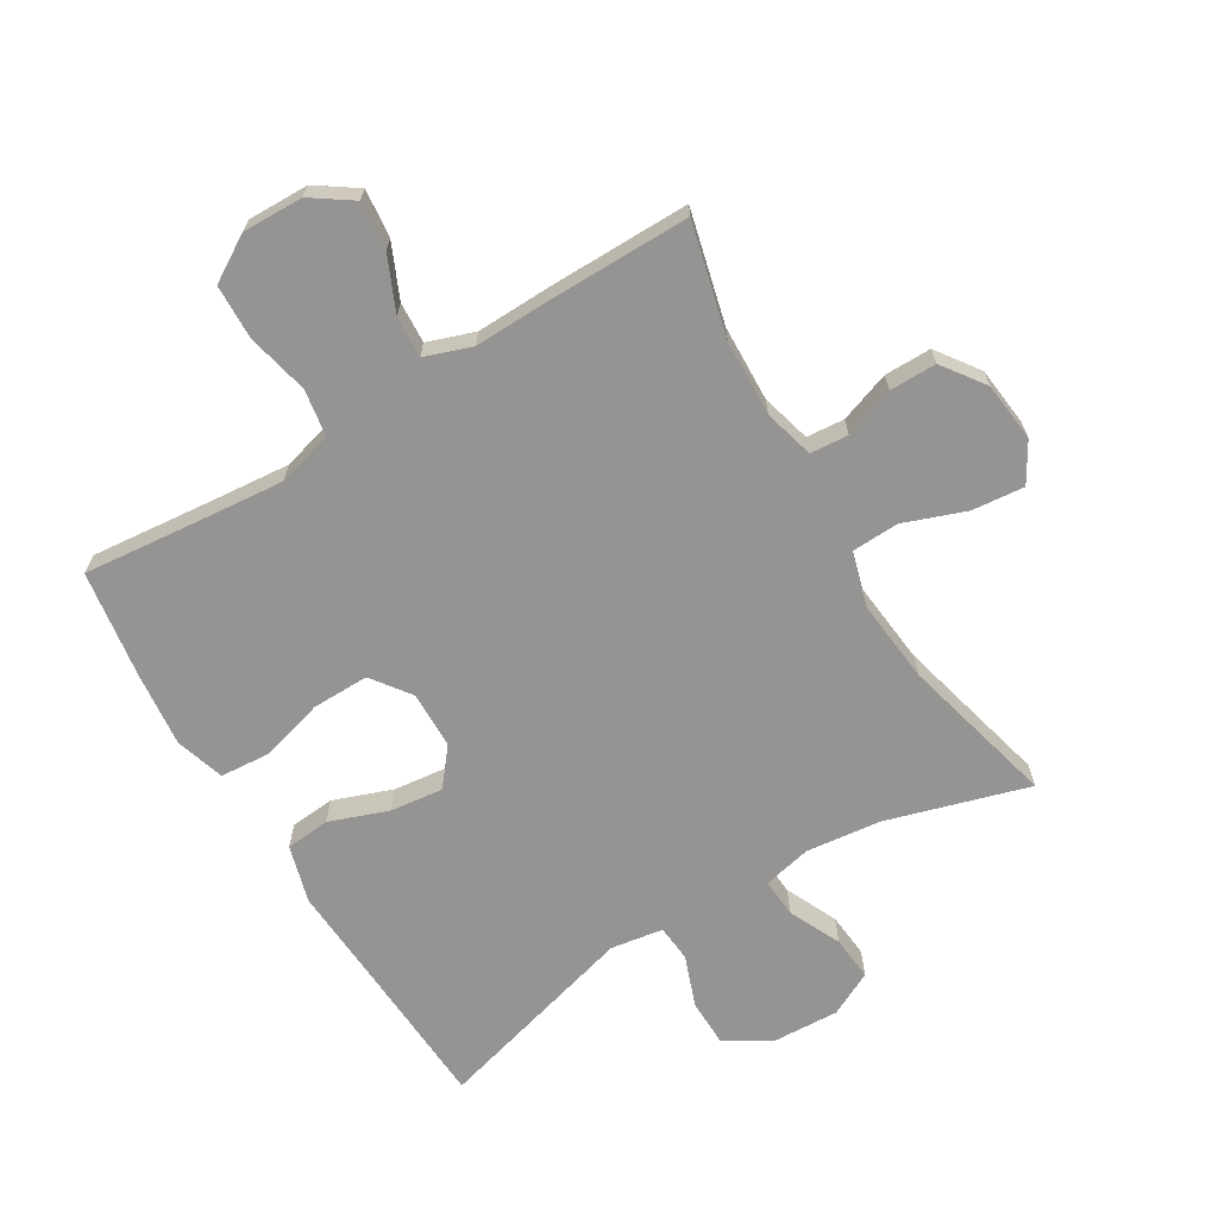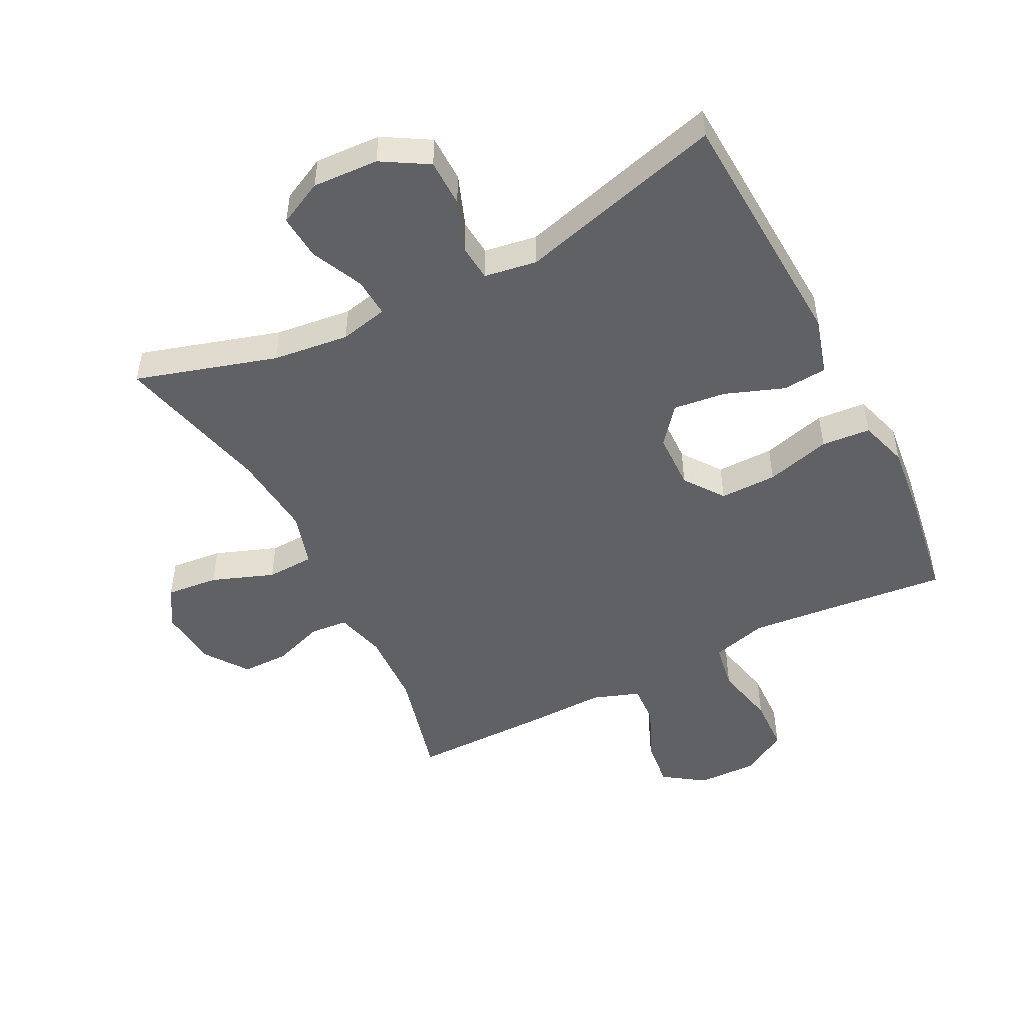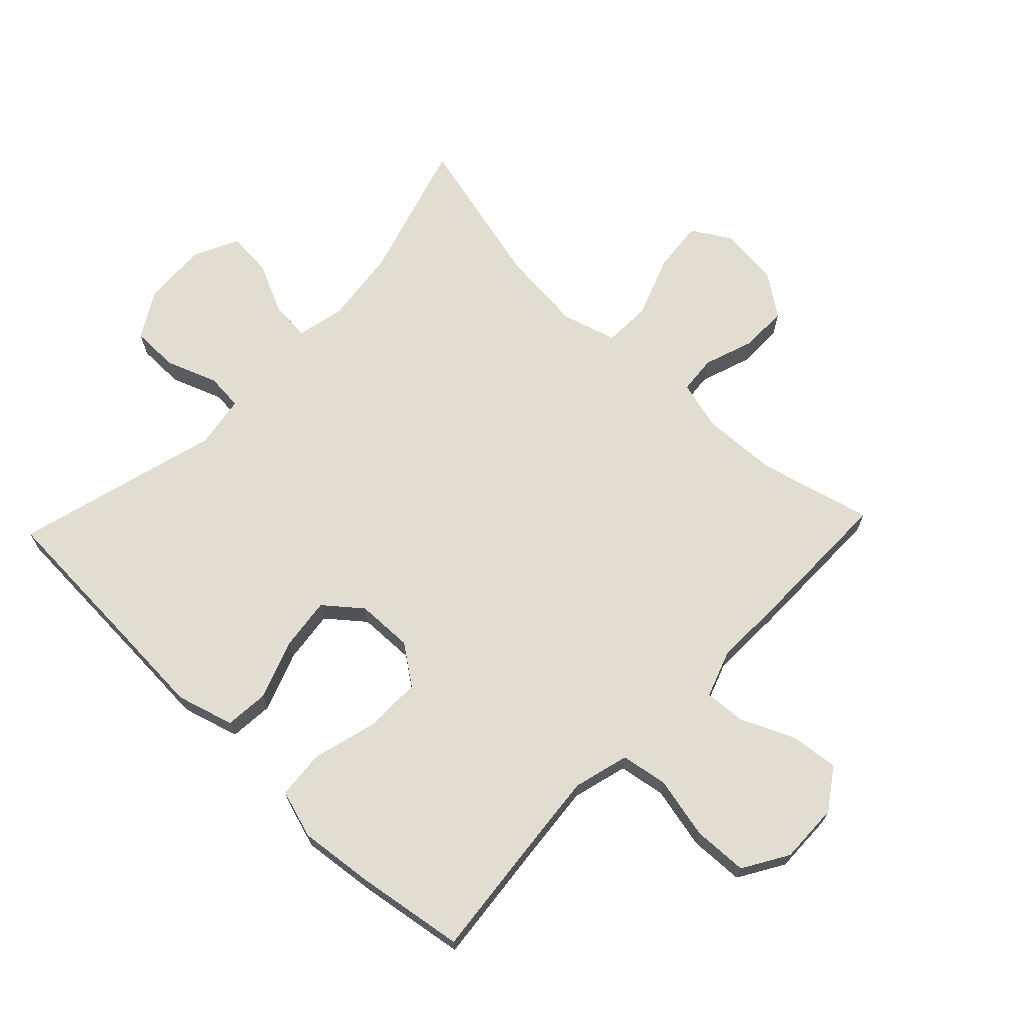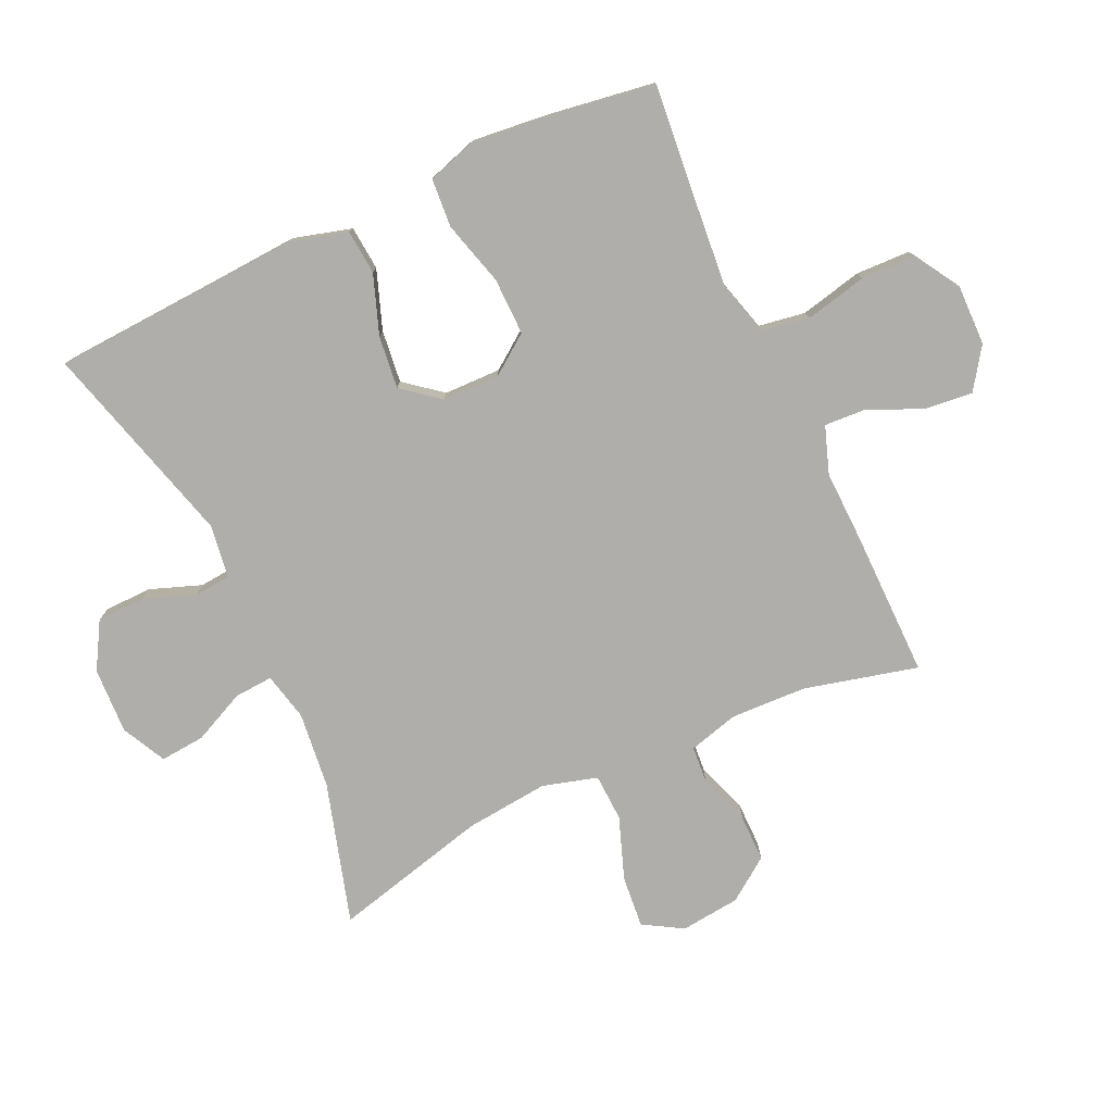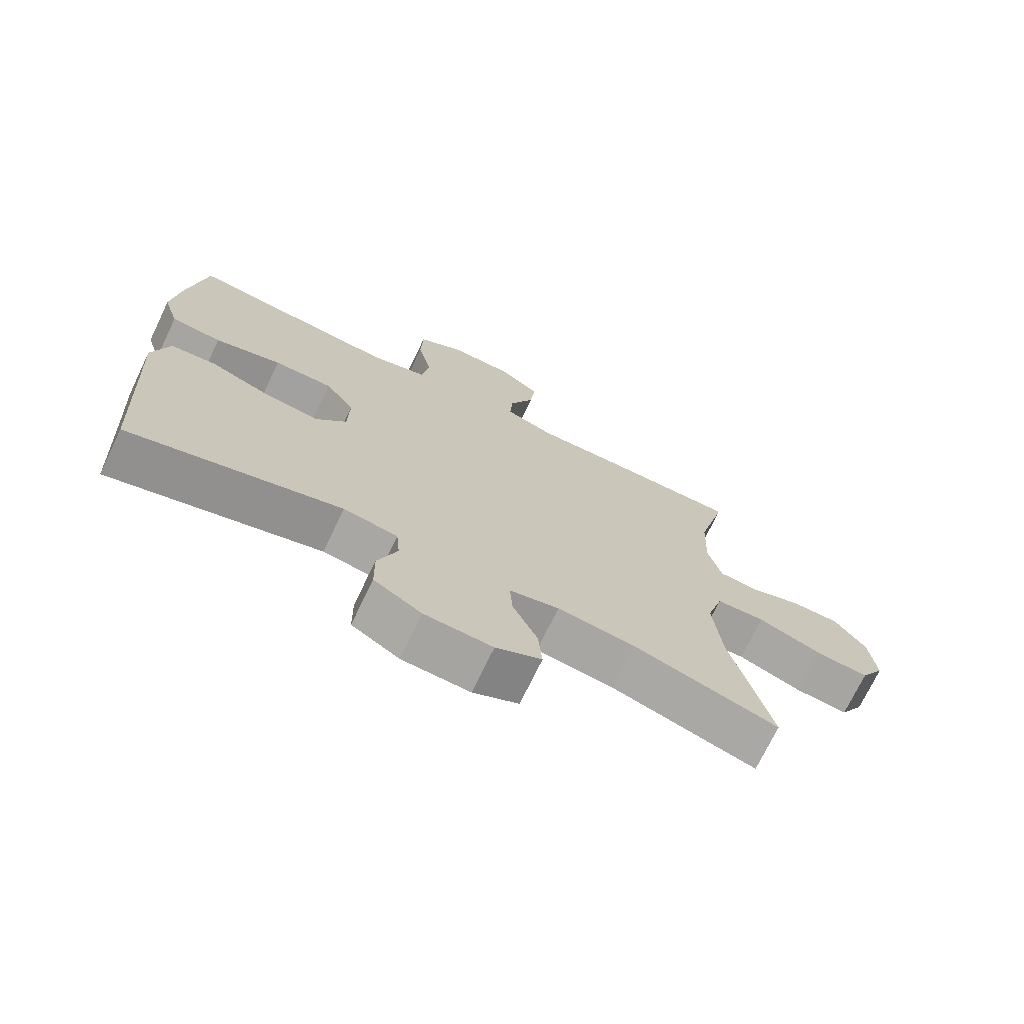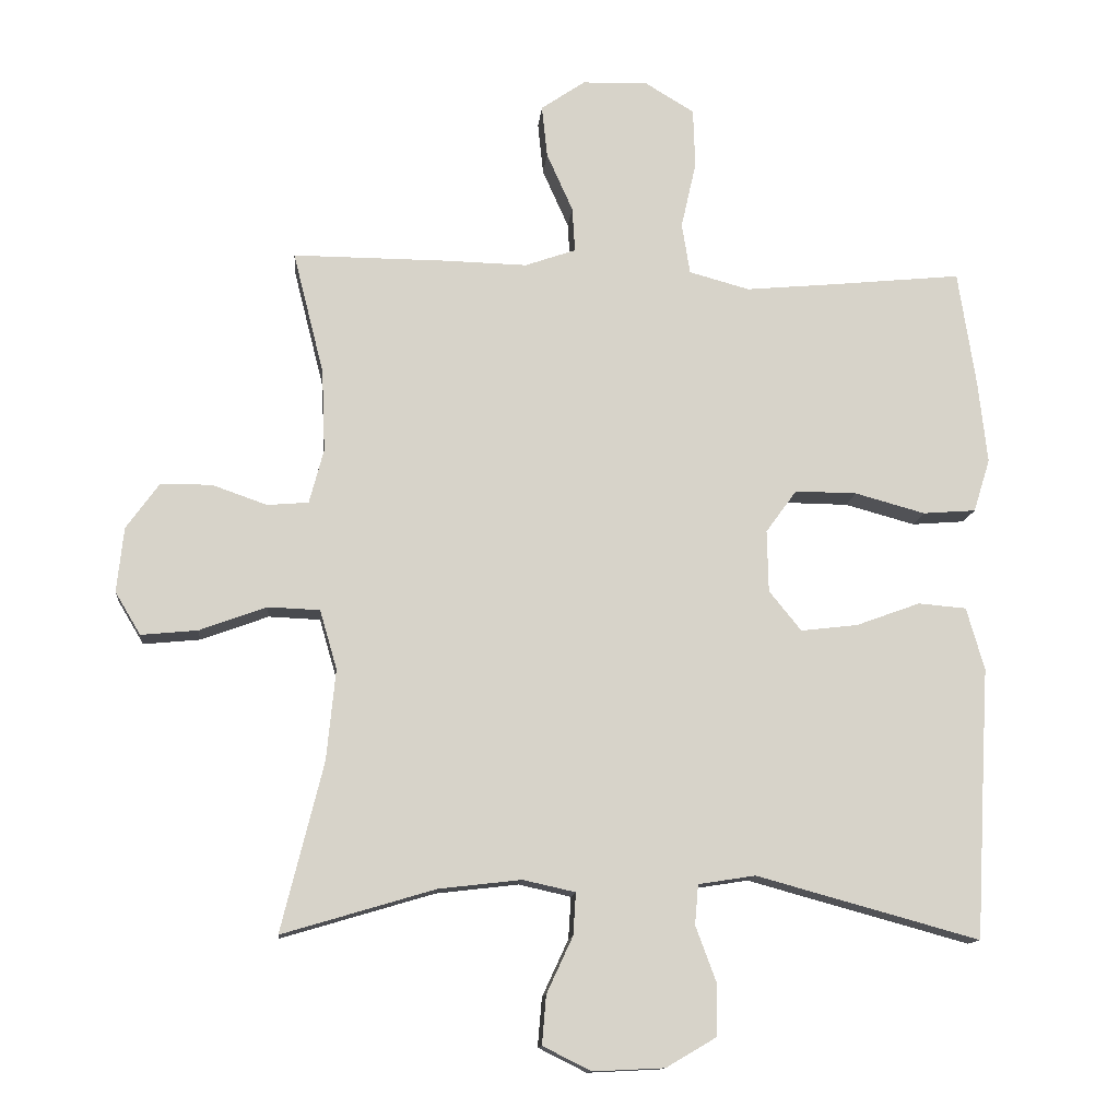
<metadata>
{"format":"obj","ext":"obj","renderer":"f3d","projection":"perspective","resolution":1024,"background":"white","views":[{"elev":-67.2,"azim":31.2,"up":"+Y"},{"elev":-49.2,"azim":-153.1,"up":"+Y"},{"elev":68.6,"azim":-46.4,"up":"+Y"},{"elev":-77.6,"azim":-65.0,"up":"+Y"},{"elev":-72.4,"azim":-25.7,"up":"+Z"},{"elev":-12.8,"azim":174.6,"up":"+Z"}]}
</metadata>
<code>
v 0.5 0.07 0.5
v 0.455 0.07 0.322
v 0.45 0.07 0.202
v 0.471 0.07 0.123
v 0.531 0.07 0.118
v 0.611 0.07 0.146
v 0.685 0.07 0.146
v 0.733 0.07 0.079
v 0.743 0.07 -0.015
v 0.706 0.07 -0.077
v 0.624 0.07 -0.069
v 0.526 0.07 -0.033
v 0.451 0.07 -0.036
v 0.426 0.07 -0.122
v 0.439 0.07 -0.254
v 0.5 0.07 -0.5
v 0.278 0.07 -0.434
v 0.158 0.07 -0.42
v 0.082 0.07 -0.437
v 0.086 0.07 -0.498
v 0.124 0.07 -0.58
v 0.13 0.07 -0.651
v 0.06 0.07 -0.686
v -0.044 0.07 -0.681
v -0.117 0.07 -0.638
v -0.118 0.07 -0.563
v -0.088 0.07 -0.482
v -0.093 0.07 -0.424
v -0.176 0.07 -0.411
v -0.5 0.07 -0.5
v -0.514 0.07 -0.243
v -0.522 0.07 -0.106
v -0.496 0.07 -0.015
v -0.426 0.07 -0.009
v -0.333 0.07 -0.043
v -0.25 0.07 -0.053
v -0.203 0.07 0.005
v -0.201 0.07 0.095
v -0.246 0.07 0.157
v -0.336 0.07 0.156
v -0.438 0.07 0.128
v -0.515 0.07 0.134
v -0.539 0.07 0.211
v -0.526 0.07 0.33
v -0.5 0.07 0.5
v -0.31 0.07 0.481
v -0.18 0.07 0.469
v -0.092 0.07 0.493
v -0.08 0.07 0.567
v -0.102 0.07 0.665
v -0.099 0.07 0.751
v -0.028 0.07 0.794
v 0.068 0.07 0.792
v 0.132 0.07 0.748
v 0.124 0.07 0.672
v 0.086 0.07 0.587
v 0.082 0.07 0.522
v 0.156 0.07 0.496
v 0.274 0.07 0.499
v 0.5 0 0.5
v 0.455 0 0.322
v 0.45 0 0.202
v 0.471 0 0.123
v 0.531 0 0.118
v 0.611 0 0.146
v 0.685 0 0.146
v 0.733 0 0.079
v 0.743 0 -0.015
v 0.706 0 -0.077
v 0.624 0 -0.069
v 0.526 0 -0.033
v 0.451 0 -0.036
v 0.426 0 -0.122
v 0.439 0 -0.254
v 0.5 0 -0.5
v 0.278 0 -0.434
v 0.158 0 -0.42
v 0.082 0 -0.437
v 0.086 0 -0.498
v 0.124 0 -0.58
v 0.13 0 -0.651
v 0.06 0 -0.686
v -0.044 0 -0.681
v -0.117 0 -0.638
v -0.118 0 -0.563
v -0.088 0 -0.482
v -0.093 0 -0.424
v -0.176 0 -0.411
v -0.5 0 -0.5
v -0.514 0 -0.243
v -0.522 0 -0.106
v -0.496 0 -0.015
v -0.426 0 -0.009
v -0.333 0 -0.043
v -0.25 0 -0.053
v -0.203 0 0.005
v -0.201 0 0.095
v -0.246 0 0.157
v -0.336 0 0.156
v -0.438 0 0.128
v -0.515 0 0.134
v -0.539 0 0.211
v -0.526 0 0.33
v -0.5 0 0.5
v -0.31 0 0.481
v -0.18 0 0.469
v -0.092 0 0.493
v -0.08 0 0.567
v -0.102 0 0.665
v -0.099 0 0.751
v -0.028 0 0.794
v 0.068 0 0.792
v 0.132 0 0.748
v 0.124 0 0.672
v 0.086 0 0.587
v 0.082 0 0.522
v 0.156 0 0.496
v 0.274 0 0.499
f 58 59 1 2
f 57 58 2 3
f 54 55 56
f 53 54 56
f 52 53 56
f 51 52 56
f 50 51 56
f 49 50 56
f 48 49 56 57
f 57 3 4
f 48 57 4
f 47 48 4
f 44 45 46
f 43 44 46
f 42 43 46
f 41 42 46
f 40 41 46
f 39 40 46 47
f 38 39 47 4
f 33 34 35
f 32 33 35
f 31 32 35
f 31 35 36
f 30 31 36
f 29 30 36
f 28 29 36 37
f 25 26 27
f 24 25 27
f 23 24 27
f 22 23 27
f 21 22 27
f 20 21 27
f 19 20 27 28
f 38 4 5
f 37 38 5
f 28 37 5
f 19 28 5
f 18 19 5
f 10 11 12
f 9 10 12
f 8 9 12
f 7 8 12
f 6 7 12
f 5 6 12
f 5 12 13
f 18 5 13
f 17 18 13 14
f 15 16 17
f 14 15 17
f 61 60 118 117
f 62 61 117 116
f 115 114 113
f 115 113 112
f 115 112 111
f 115 111 110
f 115 110 109
f 115 109 108
f 116 115 108 107
f 63 62 116
f 63 116 107
f 63 107 106
f 105 104 103
f 105 103 102
f 105 102 101
f 105 101 100
f 105 100 99
f 106 105 99 98
f 63 106 98 97
f 94 93 92
f 94 92 91
f 94 91 90
f 95 94 90
f 95 90 89
f 95 89 88
f 96 95 88 87
f 86 85 84
f 86 84 83
f 86 83 82
f 86 82 81
f 86 81 80
f 86 80 79
f 87 86 79 78
f 64 63 97
f 64 97 96
f 64 96 87
f 64 87 78
f 64 78 77
f 71 70 69
f 71 69 68
f 71 68 67
f 71 67 66
f 71 66 65
f 71 65 64
f 72 71 64
f 72 64 77
f 73 72 77 76
f 76 75 74
f 76 74 73
f 1 60 61 2
f 2 61 62 3
f 3 62 63 4
f 4 63 64 5
f 5 64 65 6
f 6 65 66 7
f 7 66 67 8
f 8 67 68 9
f 9 68 69 10
f 10 69 70 11
f 11 70 71 12
f 12 71 72 13
f 13 72 73 14
f 14 73 74 15
f 15 74 75 16
f 16 75 76 17
f 17 76 77 18
f 18 77 78 19
f 19 78 79 20
f 20 79 80 21
f 21 80 81 22
f 22 81 82 23
f 23 82 83 24
f 24 83 84 25
f 25 84 85 26
f 26 85 86 27
f 27 86 87 28
f 28 87 88 29
f 29 88 89 30
f 30 89 90 31
f 31 90 91 32
f 32 91 92 33
f 33 92 93 34
f 34 93 94 35
f 35 94 95 36
f 36 95 96 37
f 37 96 97 38
f 38 97 98 39
f 39 98 99 40
f 40 99 100 41
f 41 100 101 42
f 42 101 102 43
f 43 102 103 44
f 44 103 104 45
f 45 104 105 46
f 46 105 106 47
f 47 106 107 48
f 48 107 108 49
f 49 108 109 50
f 50 109 110 51
f 51 110 111 52
f 52 111 112 53
f 53 112 113 54
f 54 113 114 55
f 55 114 115 56
f 56 115 116 57
f 57 116 117 58
f 58 117 118 59
f 59 118 60 1

</code>
